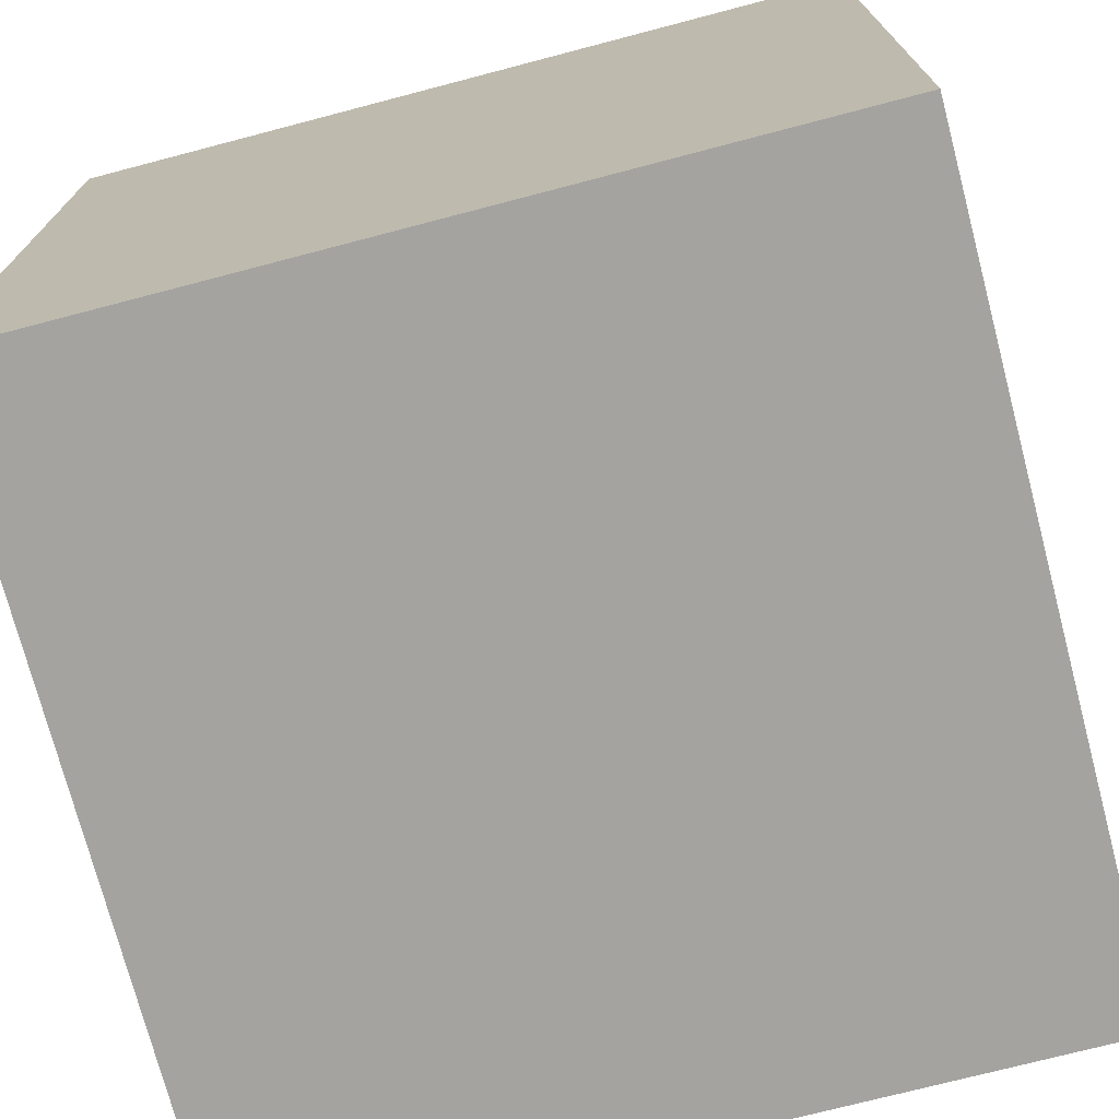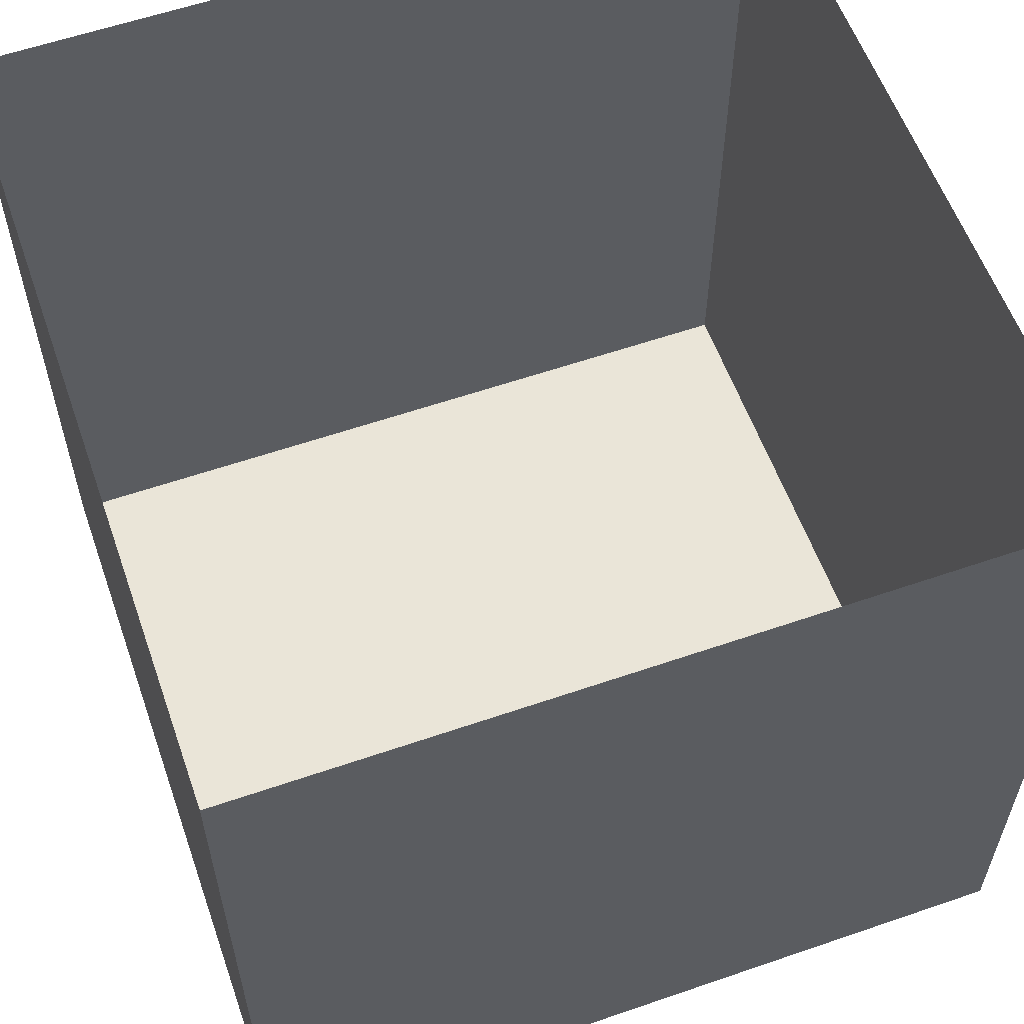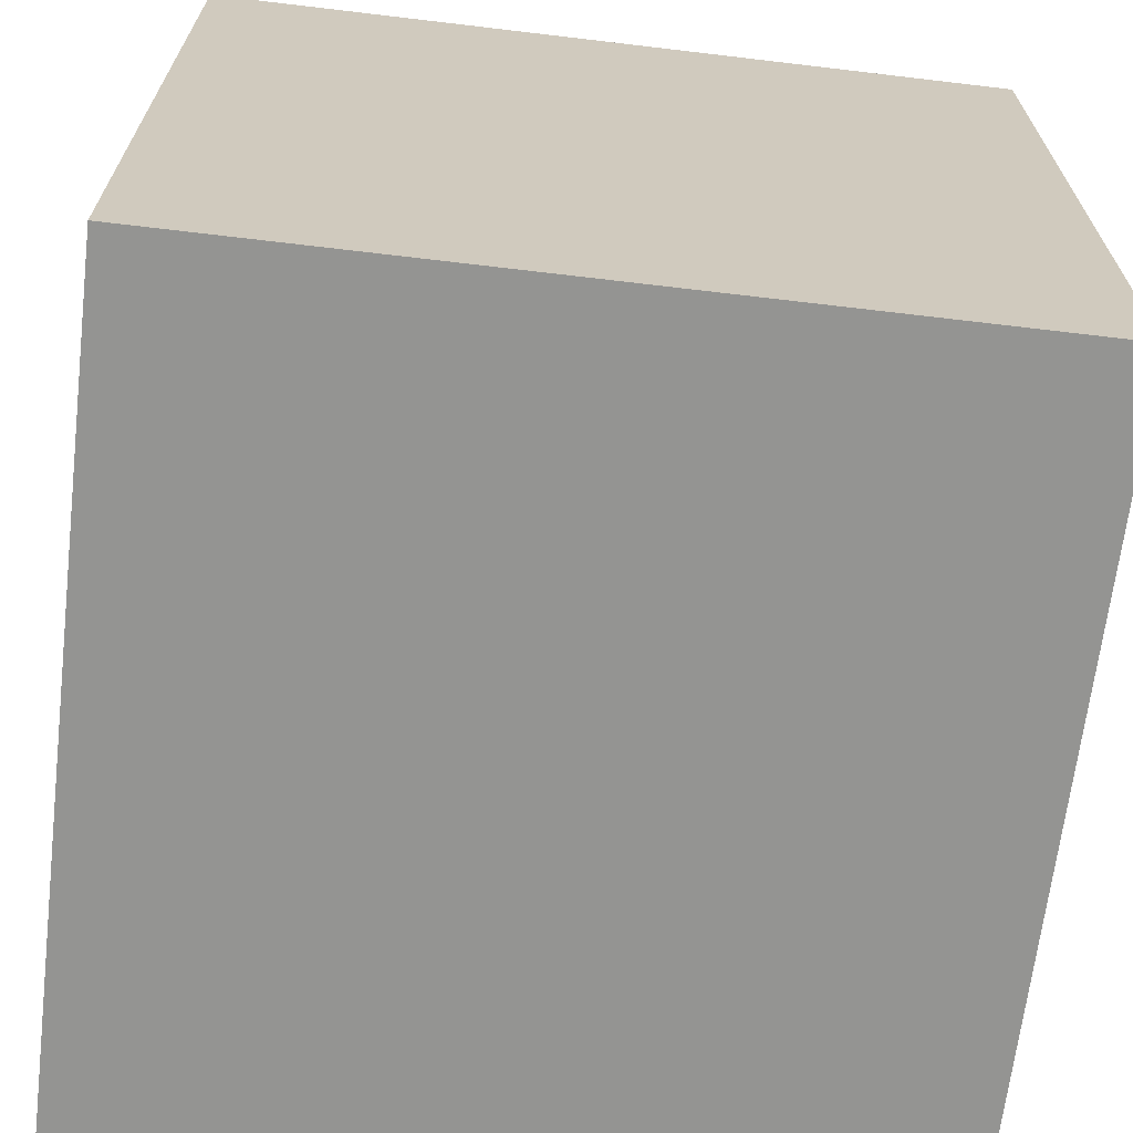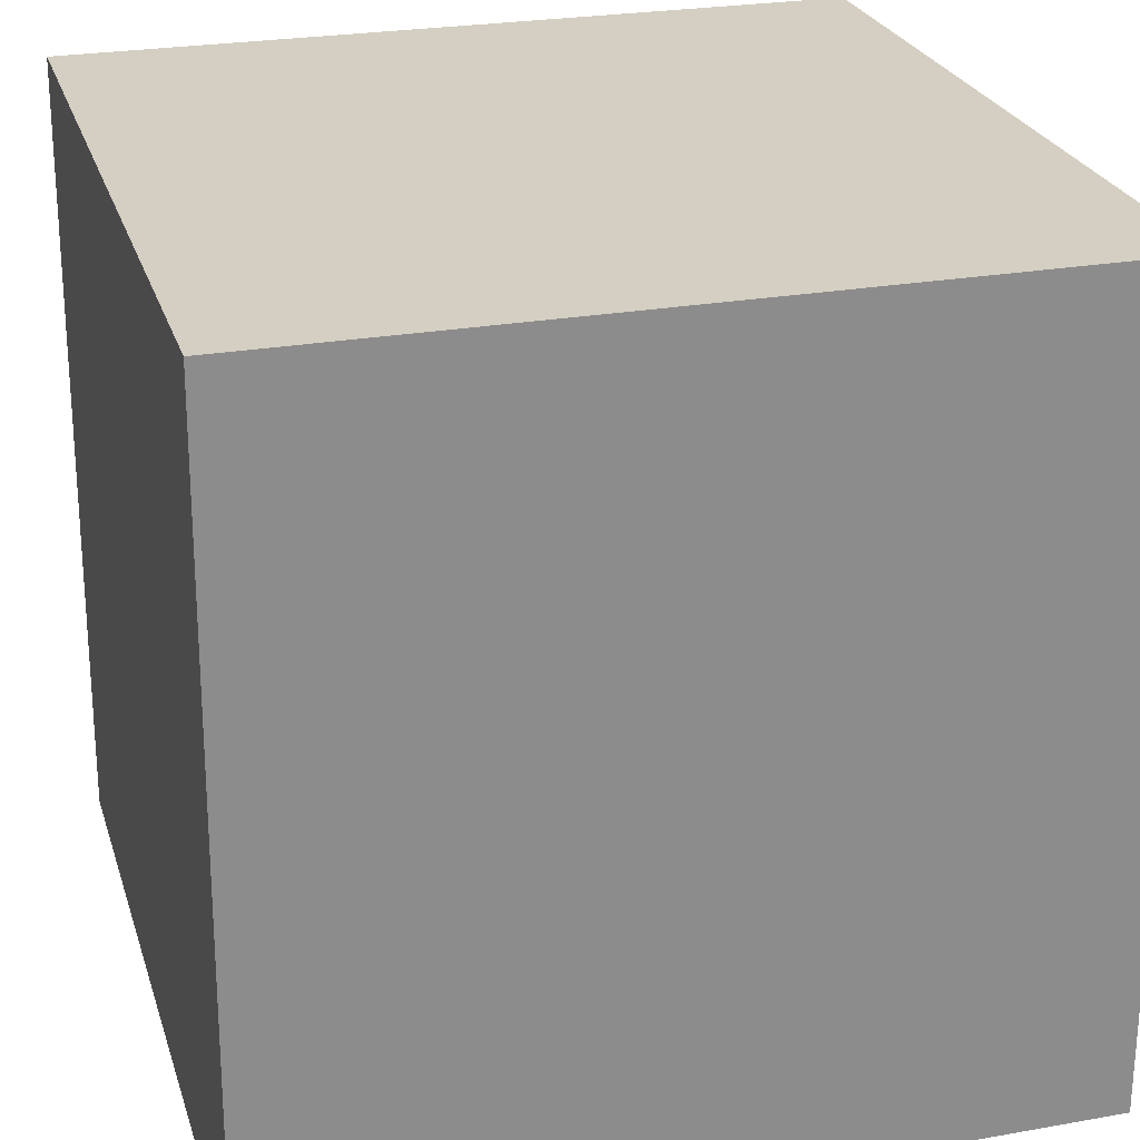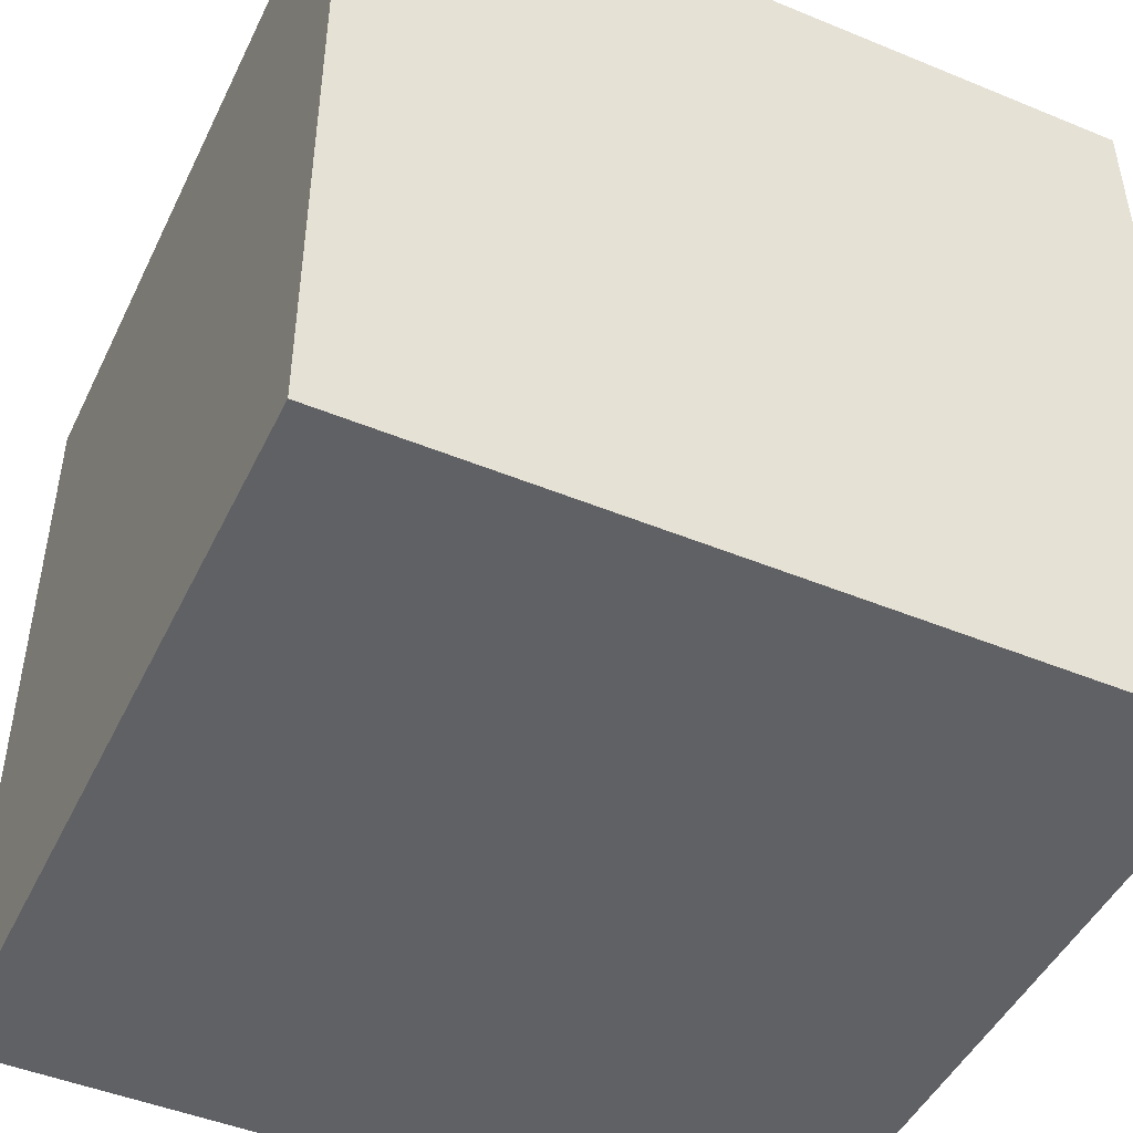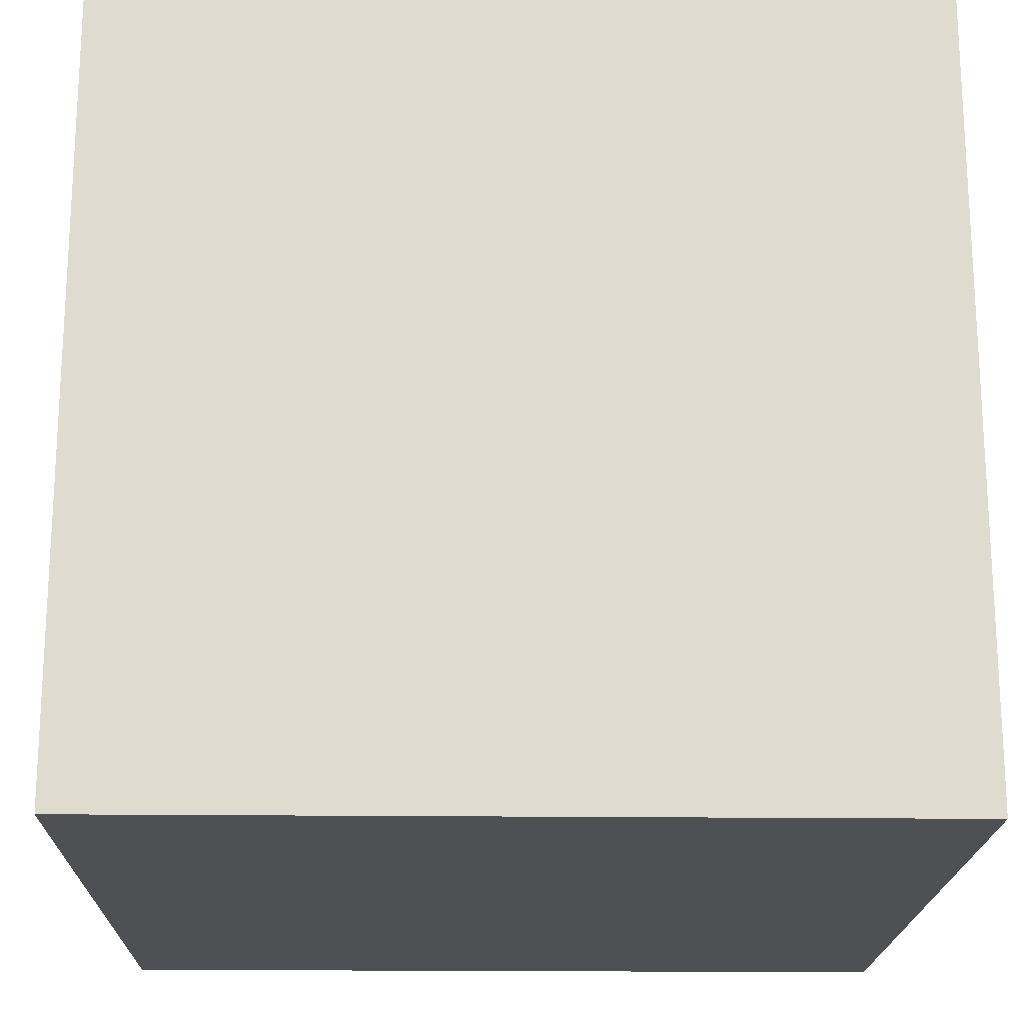
<metadata>
{"format":"obj","ext":"obj","renderer":"f3d","projection":"perspective","resolution":1024,"background":"white","views":[{"elev":-73.0,"azim":-165.3,"up":"+Z"},{"elev":59.1,"azim":-19.5,"up":"+Z"},{"elev":-66.9,"azim":83.2,"up":"+Y"},{"elev":25.5,"azim":164.1,"up":"+Y"},{"elev":-47.0,"azim":-115.0,"up":"+Y"},{"elev":-18.8,"azim":88.7,"up":"+Y"}]}
</metadata>
<code>
g Farm_Hole_01
v 0.6881 -16.93 -1
v 0.6955 -17.93 -1
v -0.3083 -17.93 -1
v -0.3046 -16.93 -1
v 0.6955 -17.93 -1
v 0.6955 -17.93 -2.651e-06
v -0.3083 -17.93 -2.745e-06
v -0.3083 -17.93 -1
v 0.6881 -16.93 -1
v 0.6881 -16.93 -2.488e-06
v 0.6955 -17.93 -2.651e-06
v 0.6955 -17.93 -1
v -0.3046 -16.93 -1
v -0.3046 -16.93 -2.364e-06
v 0.6881 -16.93 -2.488e-06
v 0.6881 -16.93 -1
v -0.3083 -17.93 -1
v -0.3083 -17.93 -2.745e-06
v -0.3046 -16.93 -2.364e-06
v -0.3046 -16.93 -1
g Farm_Hole_01_0
f 3 2 1
f 4 3 1
f 7 6 5
f 8 7 5
f 11 10 9
f 12 11 9
f 15 14 13
f 16 15 13
f 19 18 17
f 20 19 17

</code>
